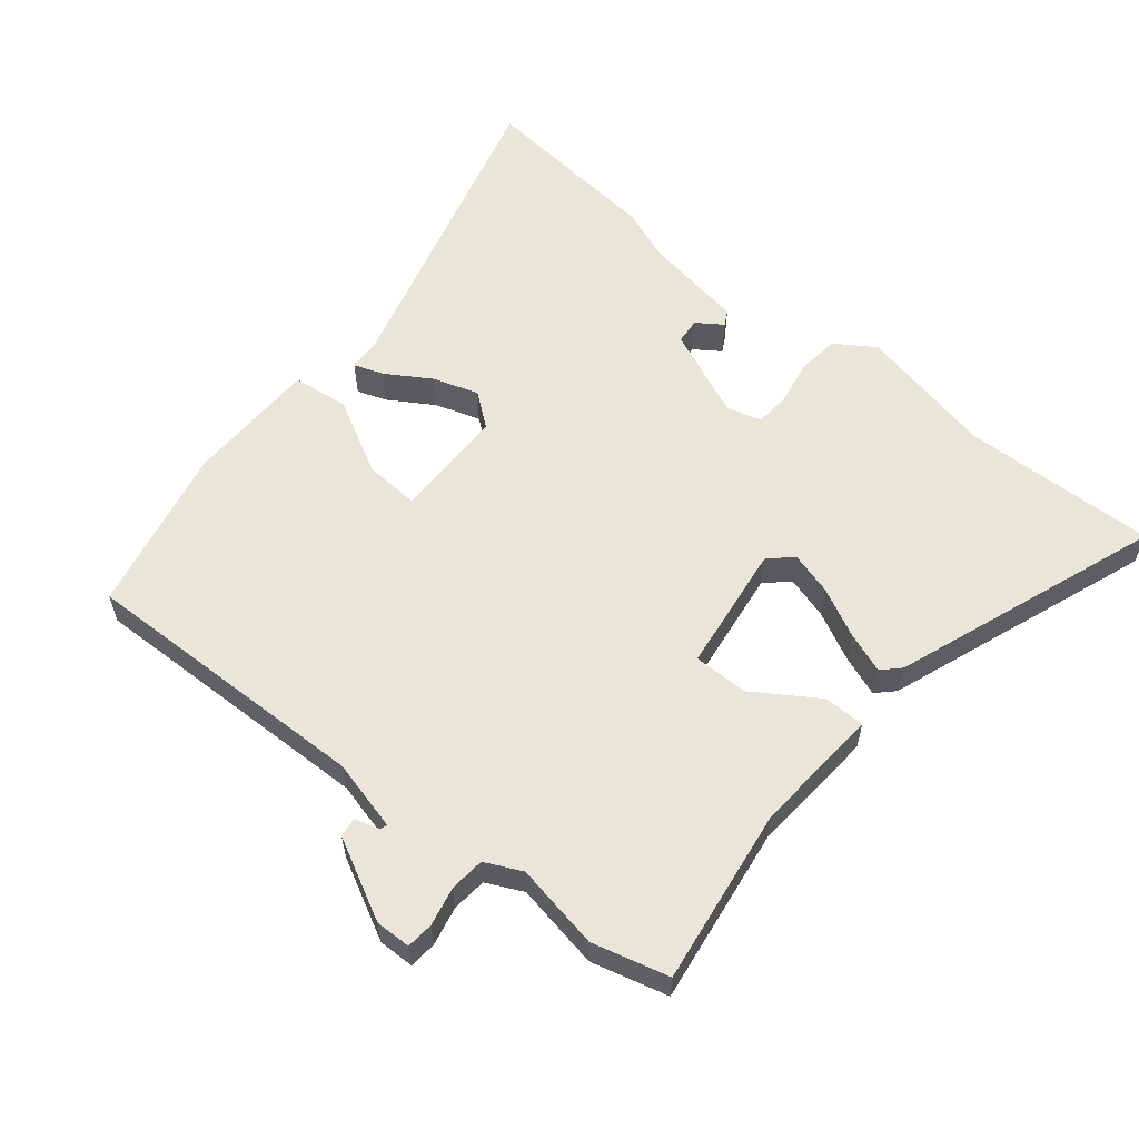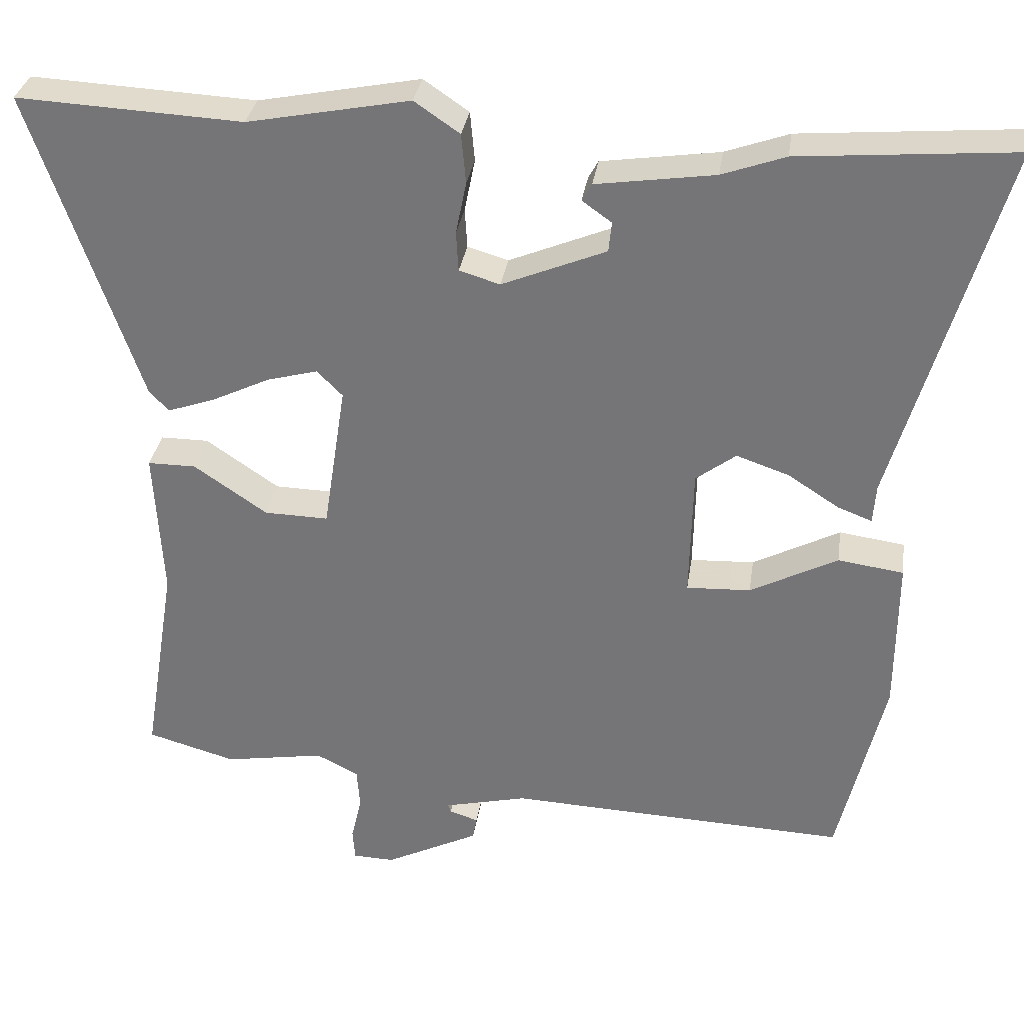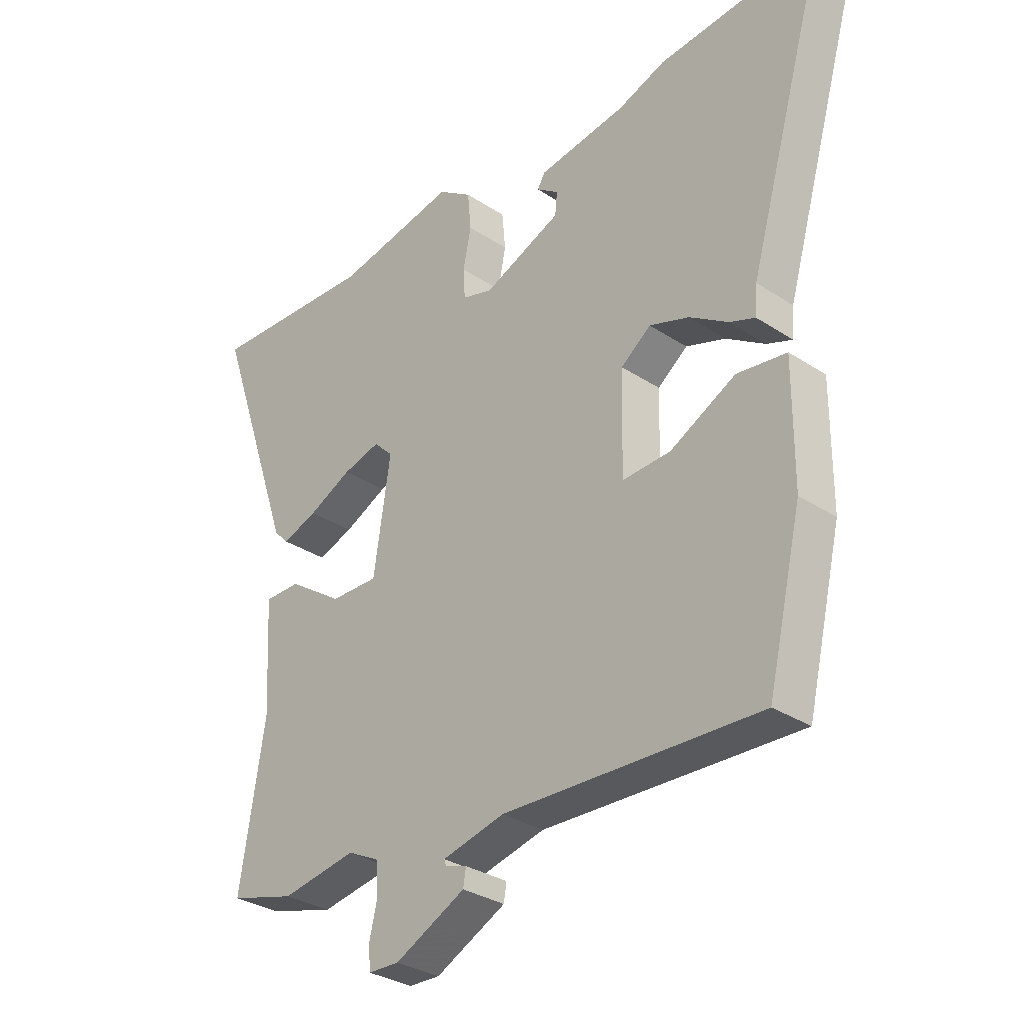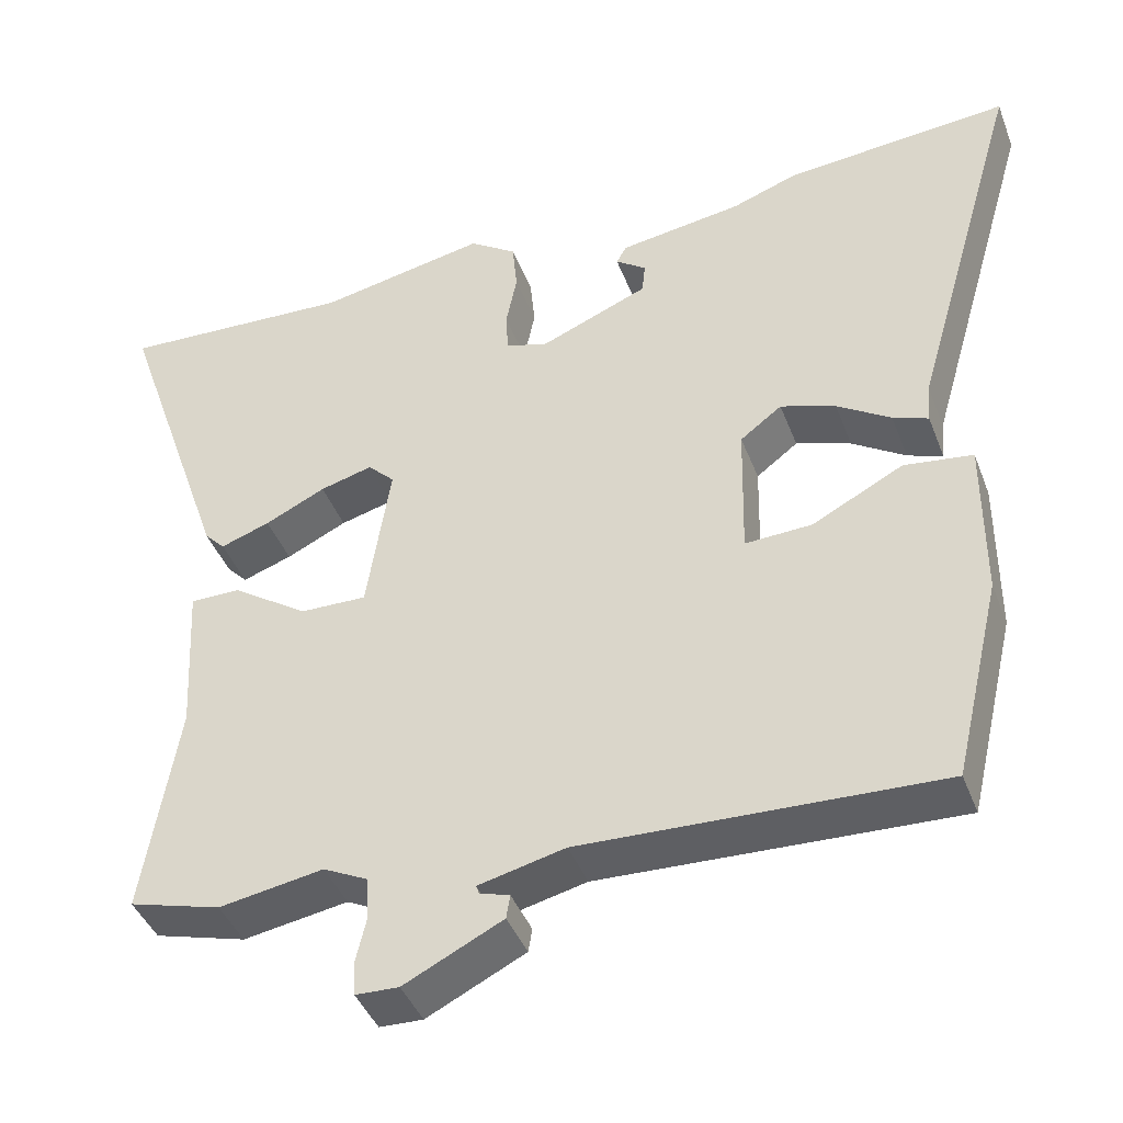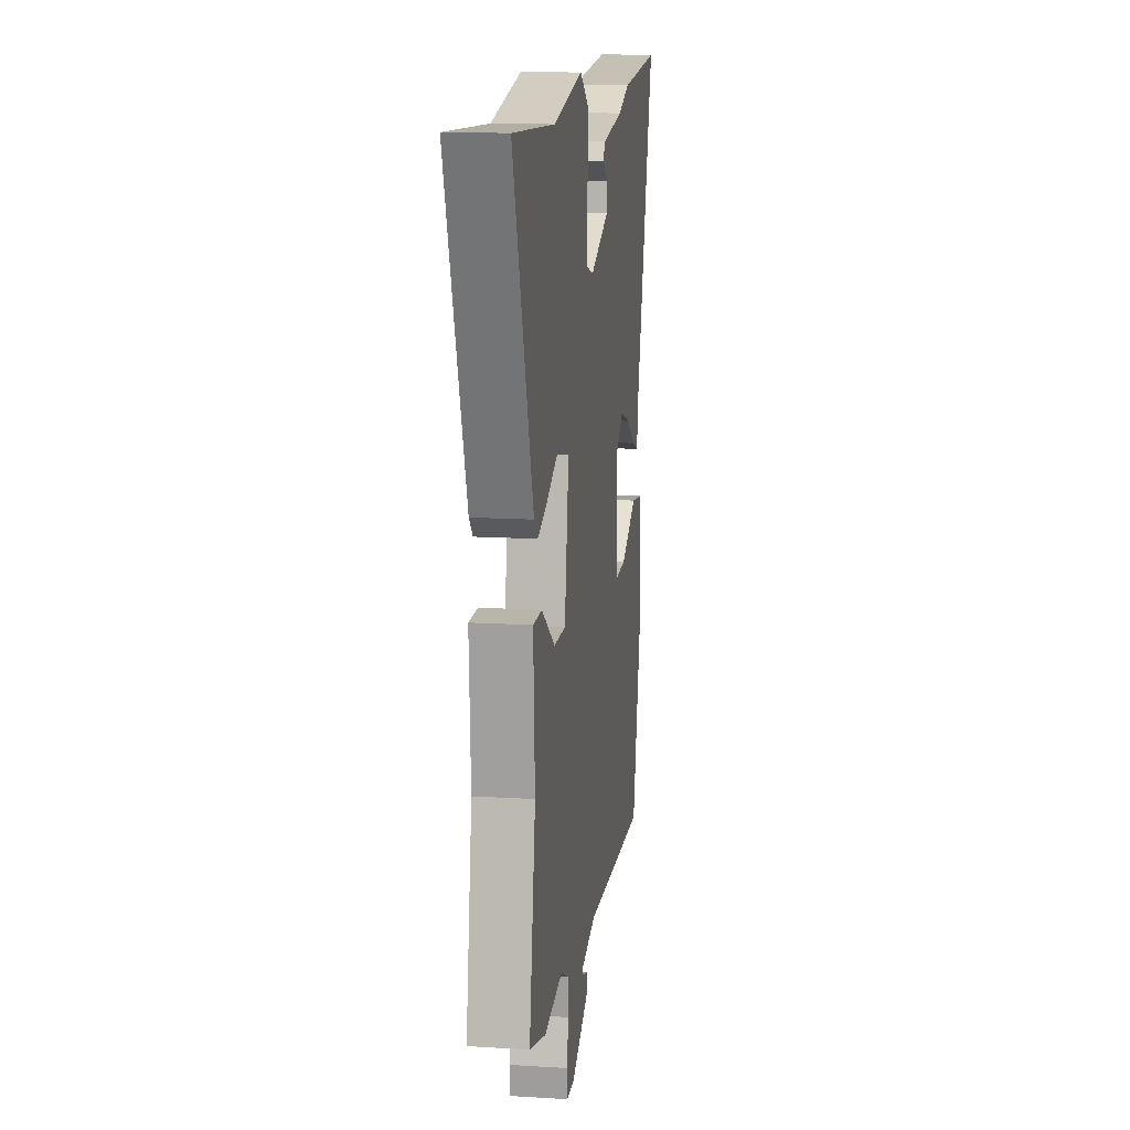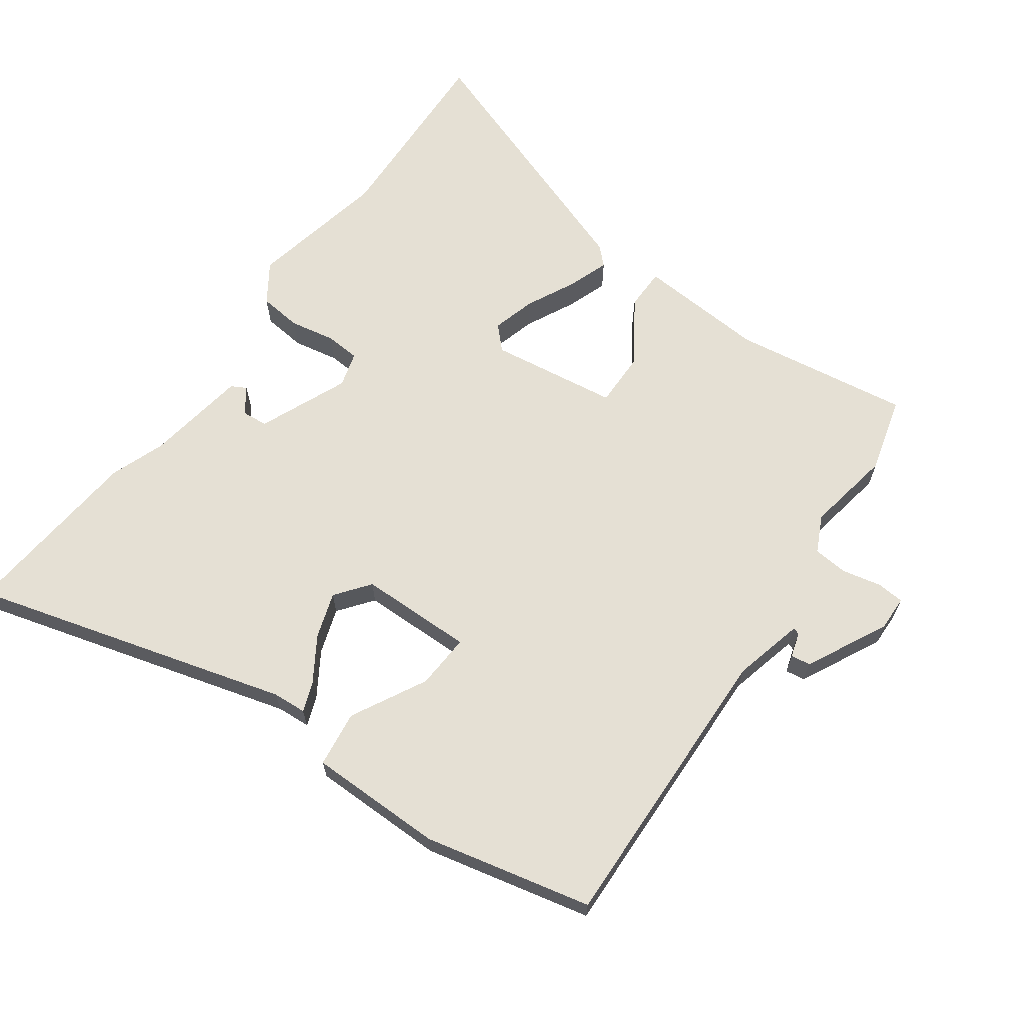
<metadata>
{"format":"obj","ext":"obj","renderer":"f3d","projection":"perspective","resolution":1024,"background":"white","views":[{"elev":58.5,"azim":-139.7,"up":"+Y"},{"elev":32.2,"azim":8.3,"up":"+Z"},{"elev":-31.6,"azim":47.1,"up":"+Z"},{"elev":-42.3,"azim":20.1,"up":"+Z"},{"elev":13.7,"azim":-82.1,"up":"+Z"},{"elev":65.5,"azim":126.3,"up":"+Y"}]}
</metadata>
<code>
v 0.483 0.07 -0.569
v 0.03 0.07 -0.55
v -0.08 0.07 -0.576
v -0.076 0.07 -0.587
v -0.038 0.07 -0.599
v -0.043 0.07 -0.629
v -0.168 0.07 -0.691
v -0.223 0.07 -0.689
v -0.226 0.07 -0.647
v -0.212 0.07 -0.587
v -0.216 0.07 -0.533
v -0.272 0.07 -0.505
v -0.405 0.07 -0.527
v -0.522 0.07 -0.494
v -0.478 0.07 -0.221
v -0.489 0.07 -0.023
v -0.425 0.07 -0.023
v -0.328 0.07 -0.089
v -0.243 0.07 -0.091
v -0.213 0.07 0.106
v -0.247 0.07 0.14
v -0.314 0.07 0.122
v -0.391 0.07 0.085
v -0.454 0.07 0.063
v -0.48 0.07 0.09
v -0.623 0.07 0.506
v -0.324 0.07 0.491
v -0.109 0.07 0.533
v -0.049 0.07 0.492
v -0.043 0.07 0.426
v -0.057 0.07 0.356
v -0.054 0.07 0.303
v 0 0.07 0.287
v 0.138 0.07 0.344
v 0.142 0.07 0.384
v 0.103 0.07 0.412
v 0.116 0.07 0.435
v 0.273 0.07 0.458
v 0.357 0.07 0.488
v 0.643 0.07 0.512
v 0.501 0.07 0.025
v 0.497 0.07 -0.027
v 0.452 0.07 -0.01
v 0.384 0.07 0.034
v 0.314 0.07 0.058
v 0.261 0.07 0.018
v 0.257 0.07 -0.157
v 0.342 0.07 -0.153
v 0.458 0.07 -0.093
v 0.545 0.07 -0.105
v 0.544 0.07 -0.312
v 0.483 0 -0.569
v 0.03 0 -0.55
v -0.08 0 -0.576
v -0.076 0 -0.587
v -0.038 0 -0.599
v -0.043 0 -0.629
v -0.168 0 -0.691
v -0.223 0 -0.689
v -0.226 0 -0.647
v -0.212 0 -0.587
v -0.216 0 -0.533
v -0.272 0 -0.505
v -0.405 0 -0.527
v -0.522 0 -0.494
v -0.478 0 -0.221
v -0.489 0 -0.023
v -0.425 0 -0.023
v -0.328 0 -0.089
v -0.243 0 -0.091
v -0.213 0 0.106
v -0.247 0 0.14
v -0.314 0 0.122
v -0.391 0 0.085
v -0.454 0 0.063
v -0.48 0 0.09
v -0.623 0 0.506
v -0.324 0 0.491
v -0.109 0 0.533
v -0.049 0 0.492
v -0.043 0 0.426
v -0.057 0 0.356
v -0.054 0 0.303
v 0 0 0.287
v 0.138 0 0.344
v 0.142 0 0.384
v 0.103 0 0.412
v 0.116 0 0.435
v 0.273 0 0.458
v 0.357 0 0.488
v 0.643 0 0.512
v 0.501 0 0.025
v 0.497 0 -0.027
v 0.452 0 -0.01
v 0.384 0 0.034
v 0.314 0 0.058
v 0.261 0 0.018
v 0.257 0 -0.157
v 0.342 0 -0.153
v 0.458 0 -0.093
v 0.545 0 -0.105
v 0.544 0 -0.312
f 51 1 2
f 50 51 2
f 49 50 2
f 48 49 2
f 47 48 2 3
f 46 47 3
f 41 42 43 44
f 41 44 45
f 40 41 45
f 39 40 45
f 38 39 45
f 35 36 37 38
f 38 45 46
f 35 38 46
f 34 35 46
f 29 30 31
f 28 29 31
f 27 28 31
f 27 31 32
f 26 27 32
f 25 26 32
f 24 25 32
f 23 24 32
f 22 23 32
f 21 22 32 33
f 15 16 17 18
f 15 18 19
f 14 15 19
f 13 14 19
f 12 13 19
f 11 12 19 20
f 8 9 10
f 7 8 10
f 6 7 10
f 5 6 10
f 4 5 10
f 3 4 10 11
f 46 3 11 20
f 33 34 46
f 21 33 46
f 20 21 46
f 53 52 102
f 53 102 101
f 53 101 100
f 53 100 99
f 54 53 99 98
f 54 98 97
f 95 94 93 92
f 96 95 92
f 96 92 91
f 96 91 90
f 96 90 89
f 89 88 87 86
f 97 96 89
f 97 89 86
f 97 86 85
f 82 81 80
f 82 80 79
f 82 79 78
f 83 82 78
f 83 78 77
f 83 77 76
f 83 76 75
f 83 75 74
f 83 74 73
f 84 83 73 72
f 69 68 67 66
f 70 69 66
f 70 66 65
f 70 65 64
f 70 64 63
f 71 70 63 62
f 61 60 59
f 61 59 58
f 61 58 57
f 61 57 56
f 61 56 55
f 62 61 55 54
f 71 62 54 97
f 97 85 84
f 97 84 72
f 97 72 71
f 1 52 53 2
f 2 53 54 3
f 3 54 55 4
f 4 55 56 5
f 5 56 57 6
f 6 57 58 7
f 7 58 59 8
f 8 59 60 9
f 9 60 61 10
f 10 61 62 11
f 11 62 63 12
f 12 63 64 13
f 13 64 65 14
f 14 65 66 15
f 15 66 67 16
f 16 67 68 17
f 17 68 69 18
f 18 69 70 19
f 19 70 71 20
f 20 71 72 21
f 21 72 73 22
f 22 73 74 23
f 23 74 75 24
f 24 75 76 25
f 25 76 77 26
f 26 77 78 27
f 27 78 79 28
f 28 79 80 29
f 29 80 81 30
f 30 81 82 31
f 31 82 83 32
f 32 83 84 33
f 33 84 85 34
f 34 85 86 35
f 35 86 87 36
f 36 87 88 37
f 37 88 89 38
f 38 89 90 39
f 39 90 91 40
f 40 91 92 41
f 41 92 93 42
f 42 93 94 43
f 43 94 95 44
f 44 95 96 45
f 45 96 97 46
f 46 97 98 47
f 47 98 99 48
f 48 99 100 49
f 49 100 101 50
f 50 101 102 51
f 51 102 52 1

</code>
